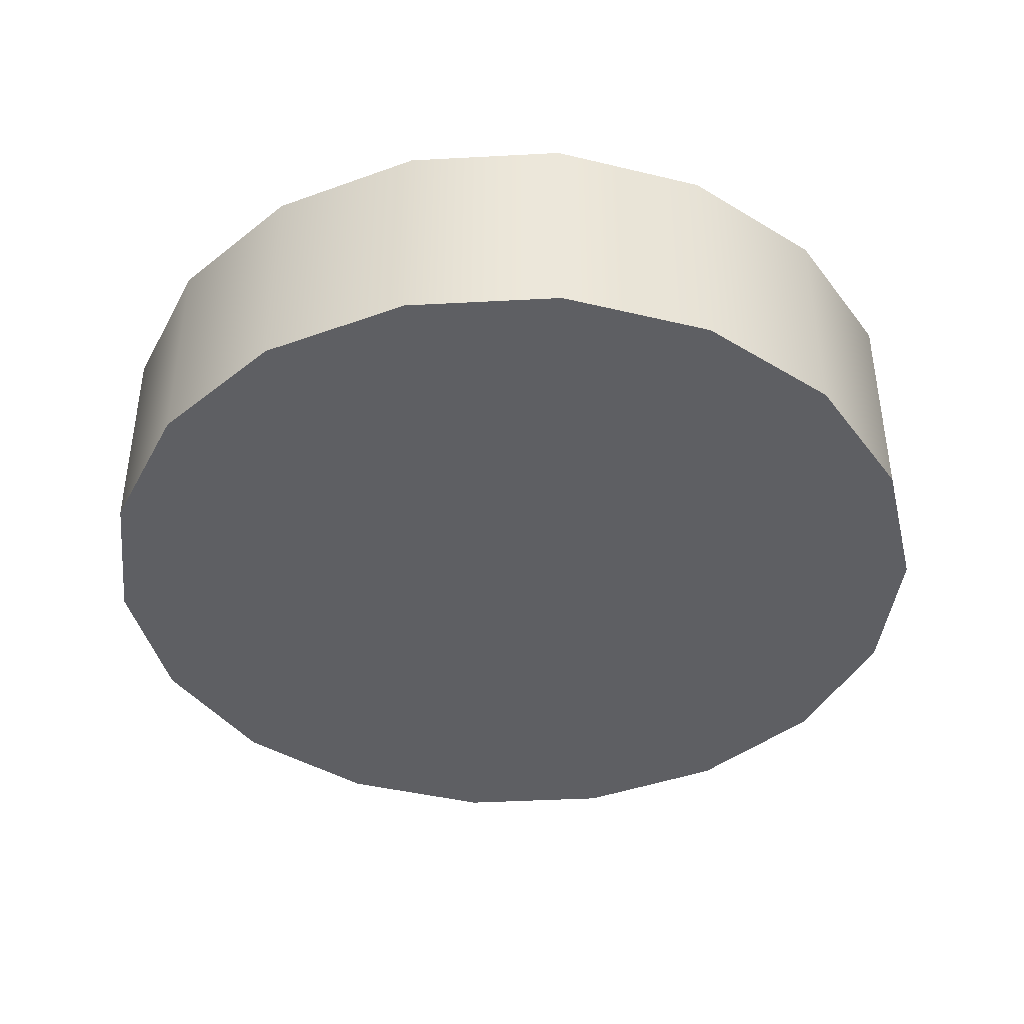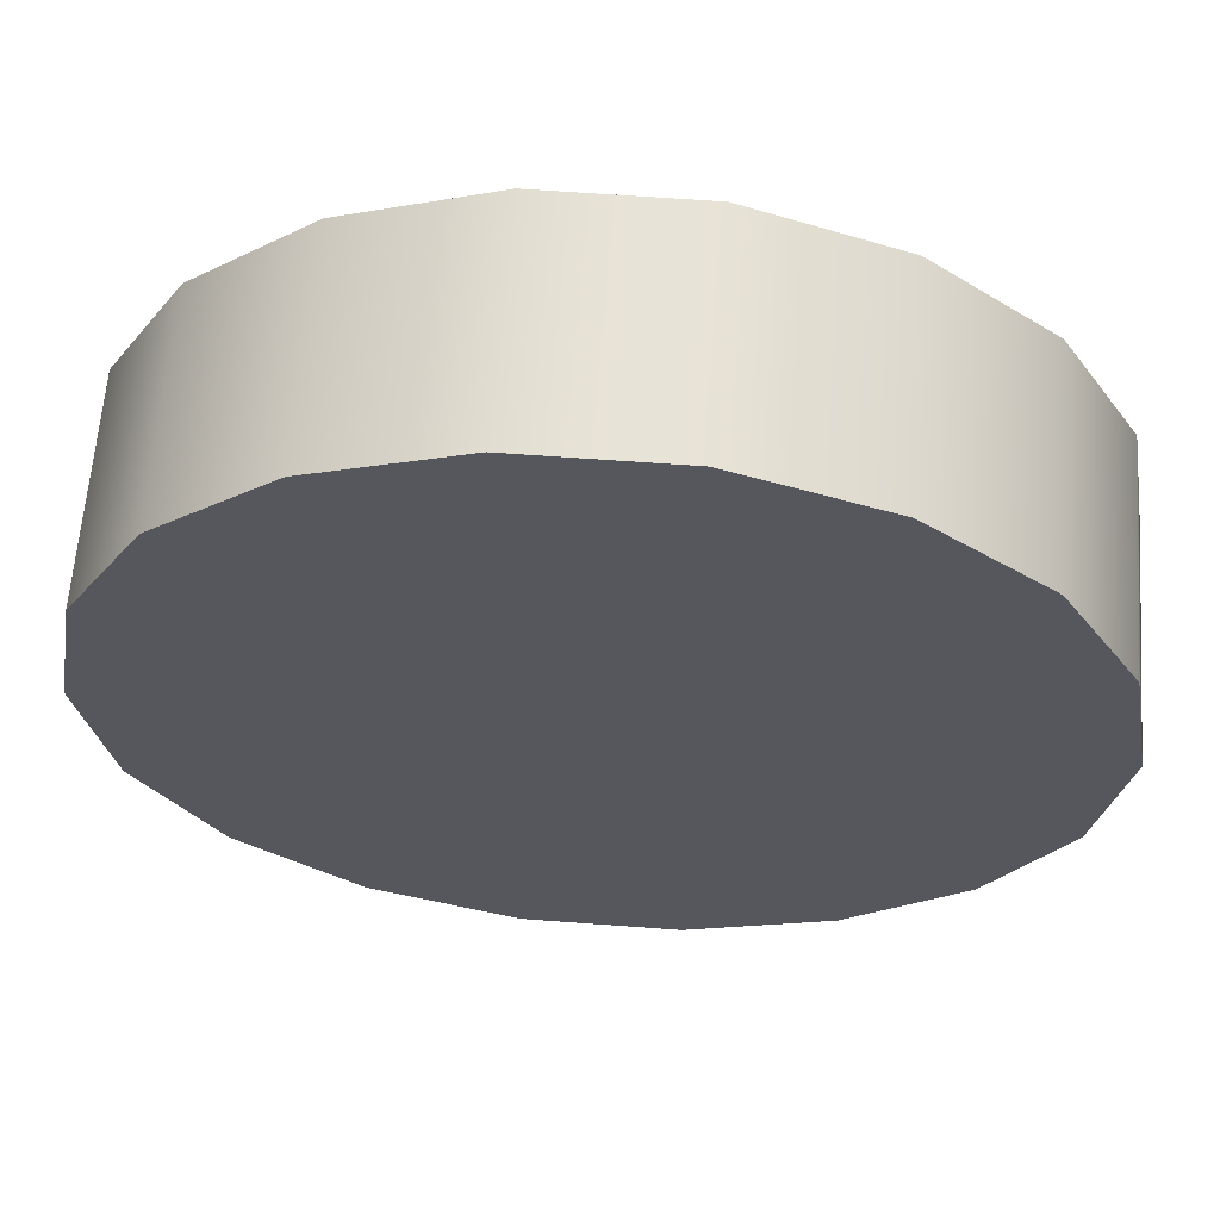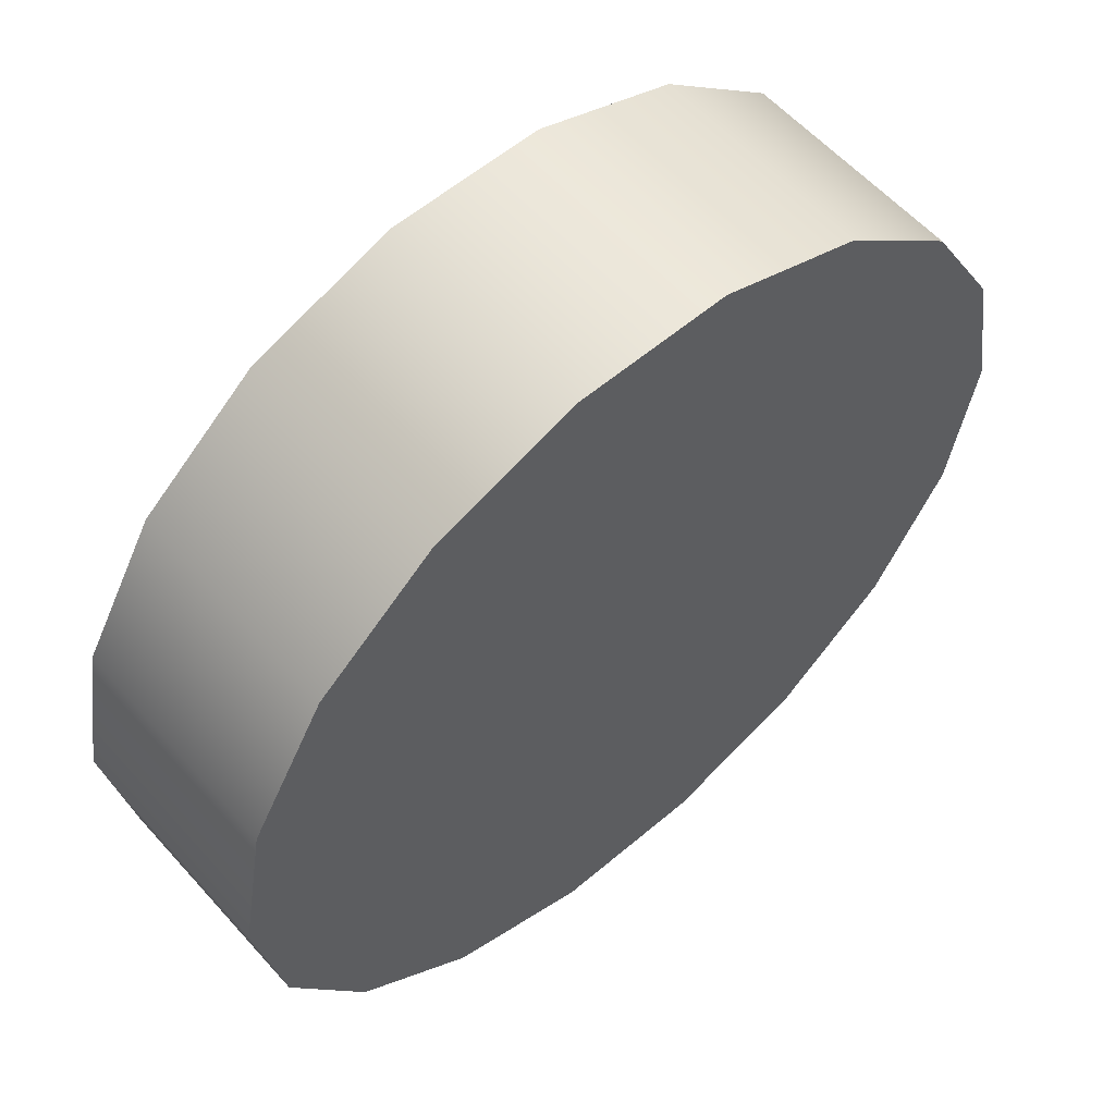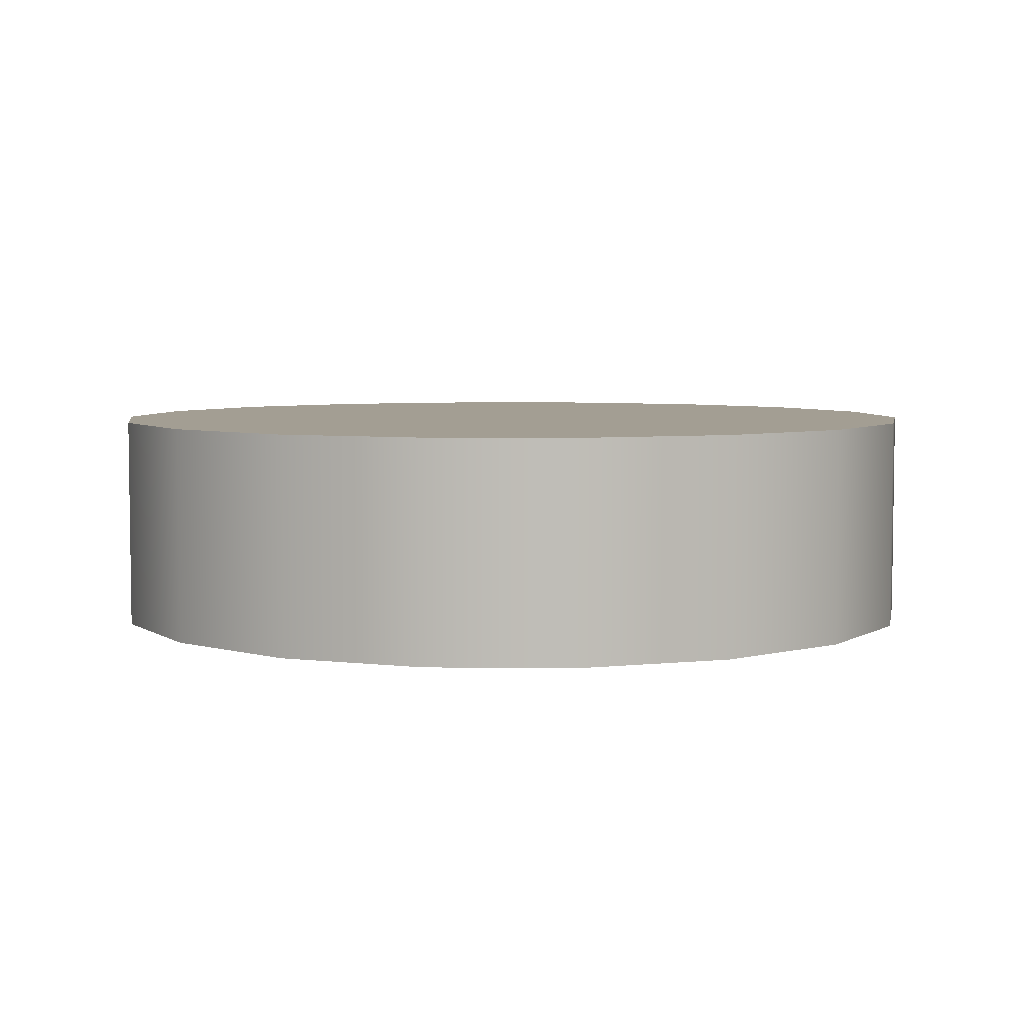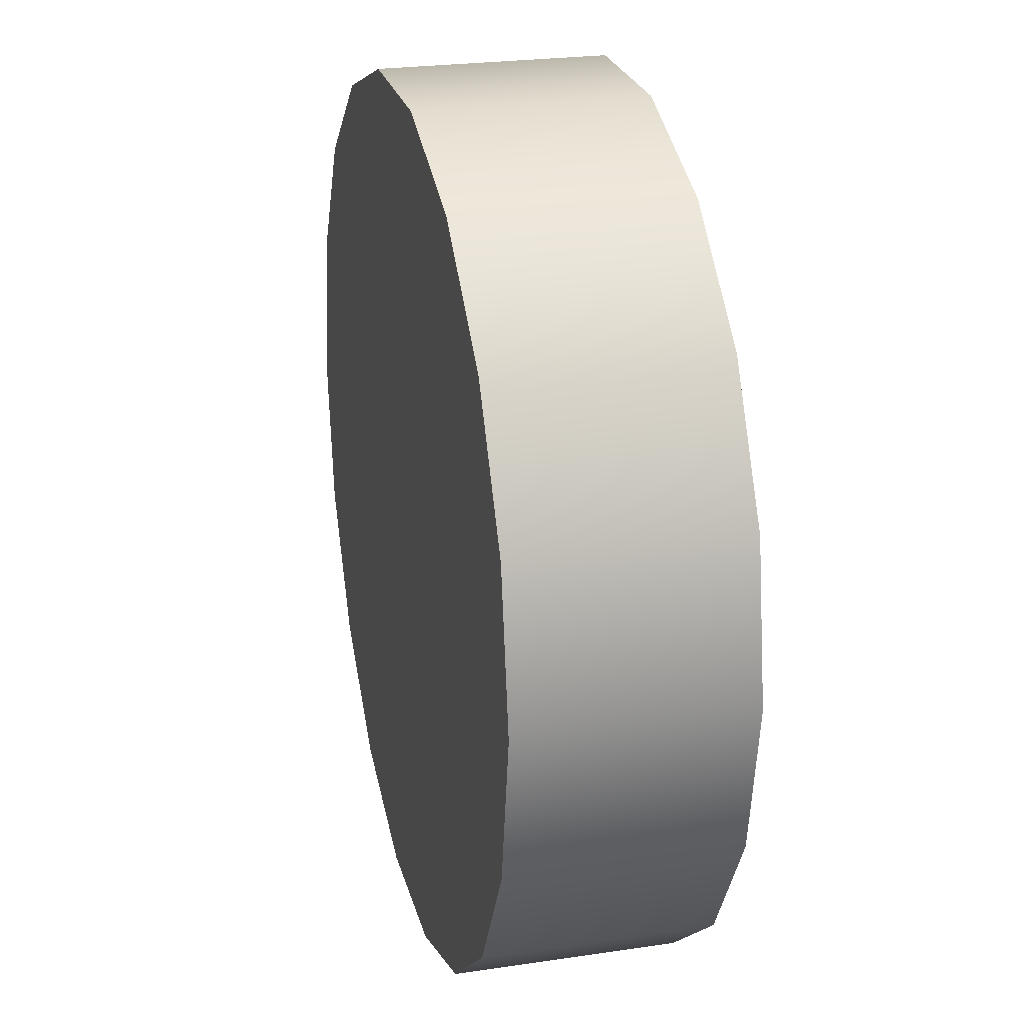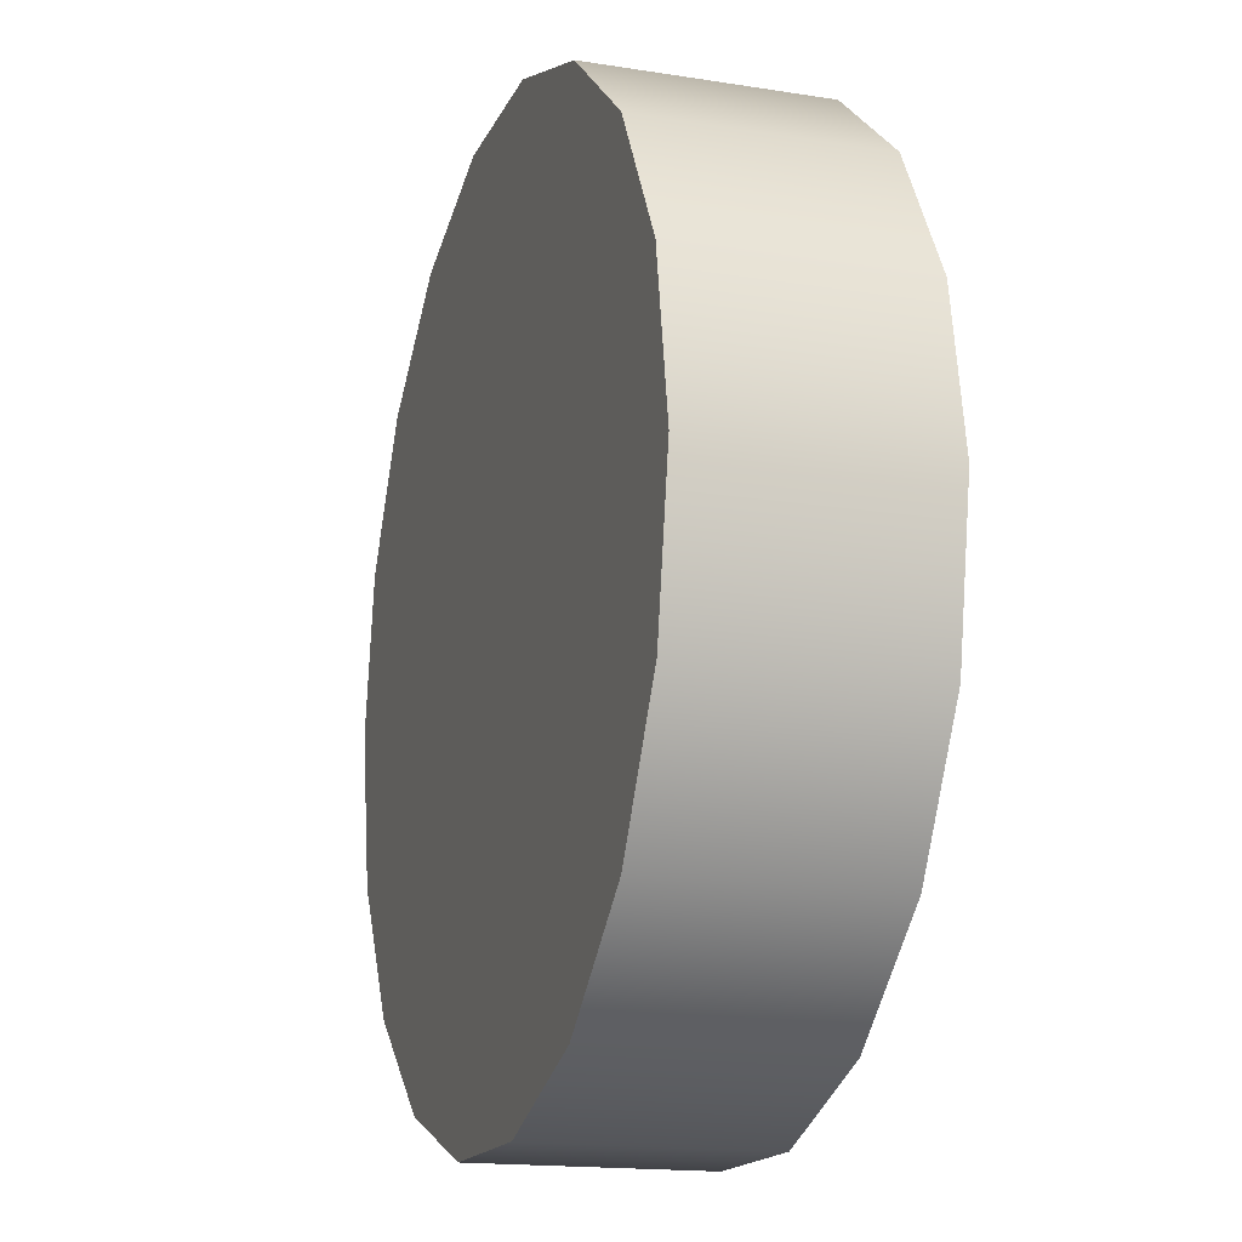
<metadata>
{"format":"obj","ext":"obj","renderer":"f3d","projection":"perspective","resolution":1024,"background":"white","views":[{"elev":-41.4,"azim":-136.3,"up":"+Y"},{"elev":62.5,"azim":-175.7,"up":"+Z"},{"elev":58.2,"azim":-41.3,"up":"+Z"},{"elev":5.2,"azim":101.0,"up":"+Y"},{"elev":24.6,"azim":76.3,"up":"+Z"},{"elev":-16.4,"azim":71.9,"up":"+Z"}]}
</metadata>
<code>
o GeoCheck
v 40 -6.762 0
v 37.59 -6.762 -13.68
v 30.64 -6.762 -25.71
v 20 -6.762 -34.64
v 6.946 -6.762 -39.39
v -6.946 -6.762 -39.39
v -20 -6.762 -34.64
v -30.64 -6.762 -25.71
v -37.59 -6.762 -13.68
v -40 -6.762 -6e-06
v -37.59 -6.762 13.68
v -30.64 -6.762 25.71
v -20 -6.762 34.64
v -6.946 -6.762 39.39
v 6.946 -6.762 39.39
v 20 -6.762 34.64
v 30.64 -6.762 25.71
v 37.59 -6.762 13.68
v 40 13.24 -1e-06
v 37.59 13.24 -13.68
v 30.64 13.24 -25.71
v 20 13.24 -34.64
v 6.946 13.24 -39.39
v -6.946 13.24 -39.39
v -20 13.24 -34.64
v -30.64 13.24 -25.71
v -37.59 13.24 -13.68
v -40 13.24 -7e-06
v -37.59 13.24 13.68
v -30.64 13.24 25.71
v -20 13.24 34.64
v -6.946 13.24 39.39
v 6.946 13.24 39.39
v 20 13.24 34.64
v 30.64 13.24 25.71
v 37.59 13.24 13.68
v -6e-06 -6.762 3e-06
v -7e-06 13.24 1e-06
f 1 2 20 19
f 2 3 21 20
f 3 4 22 21
f 4 5 23 22
f 5 6 24 23
f 6 7 25 24
f 7 8 26 25
f 8 9 27 26
f 9 10 28 27
f 10 11 29 28
f 11 12 30 29
f 12 13 31 30
f 13 14 32 31
f 14 15 33 32
f 15 16 34 33
f 16 17 35 34
f 17 18 36 35
f 18 1 19 36
f 18 17 37
f 17 16 37
f 16 15 37
f 15 14 37
f 14 13 37
f 13 12 37
f 12 11 37
f 11 10 37
f 10 9 37
f 9 8 37
f 8 7 37
f 7 6 37
f 6 5 37
f 5 4 37
f 4 3 37
f 3 2 37
f 2 1 37
f 1 18 37
f 36 19 38
f 19 20 38
f 20 21 38
f 21 22 38
f 22 23 38
f 23 24 38
f 24 25 38
f 25 26 38
f 26 27 38
f 27 28 38
f 28 29 38
f 29 30 38
f 30 31 38
f 31 32 38
f 32 33 38
f 33 34 38
f 34 35 38
f 35 36 38

</code>
